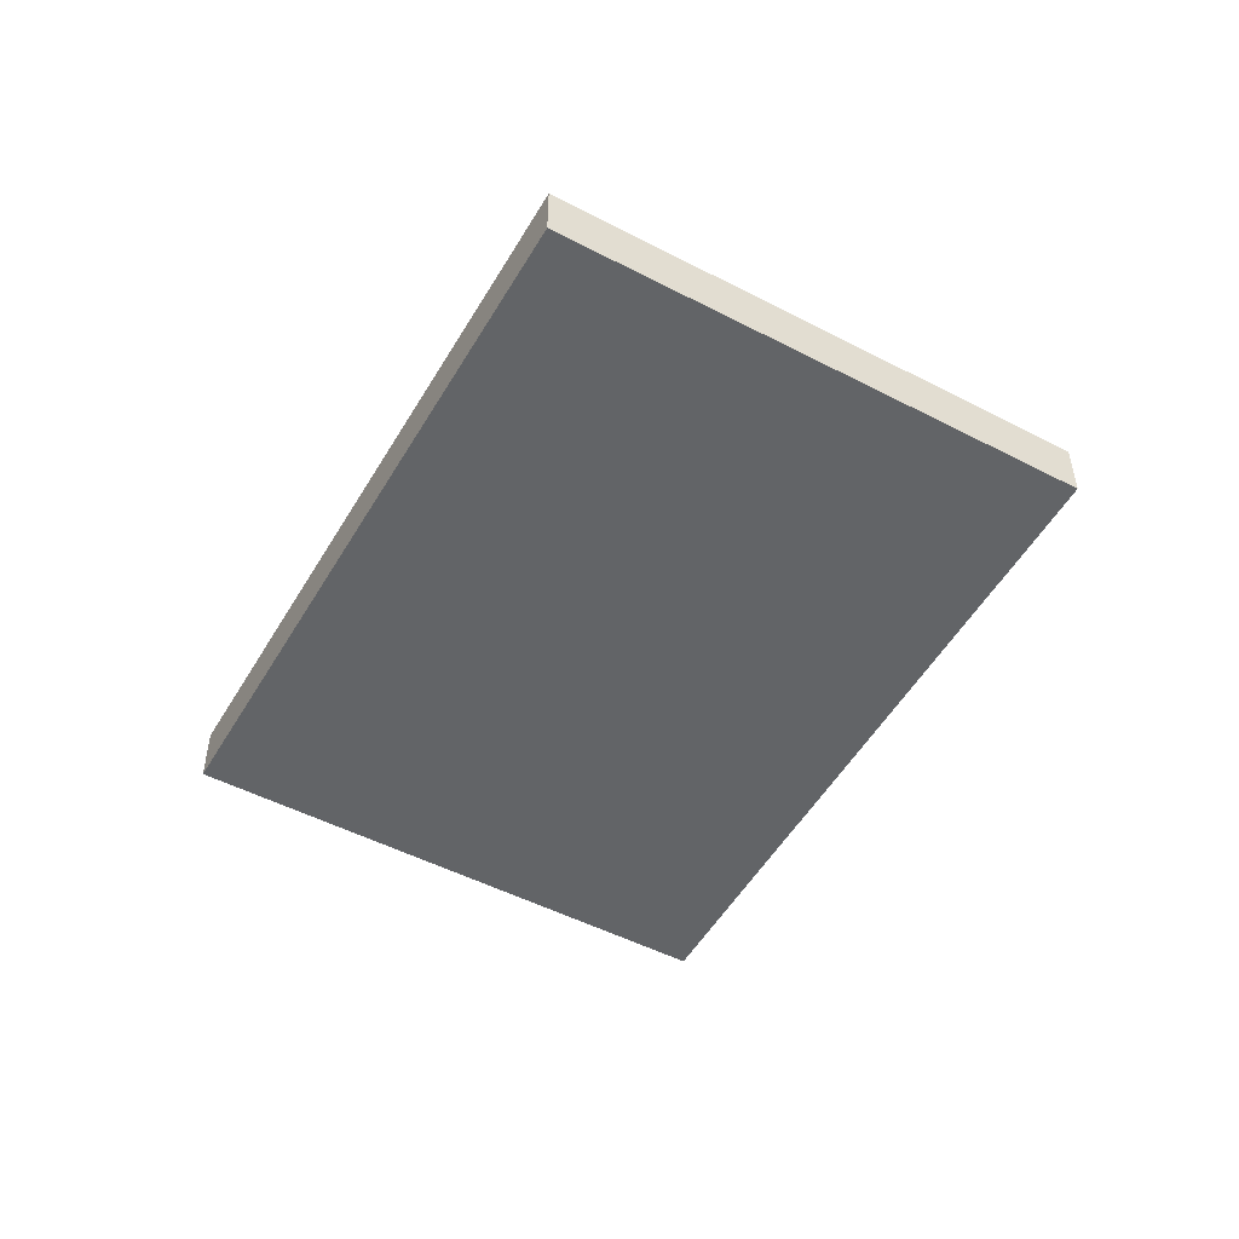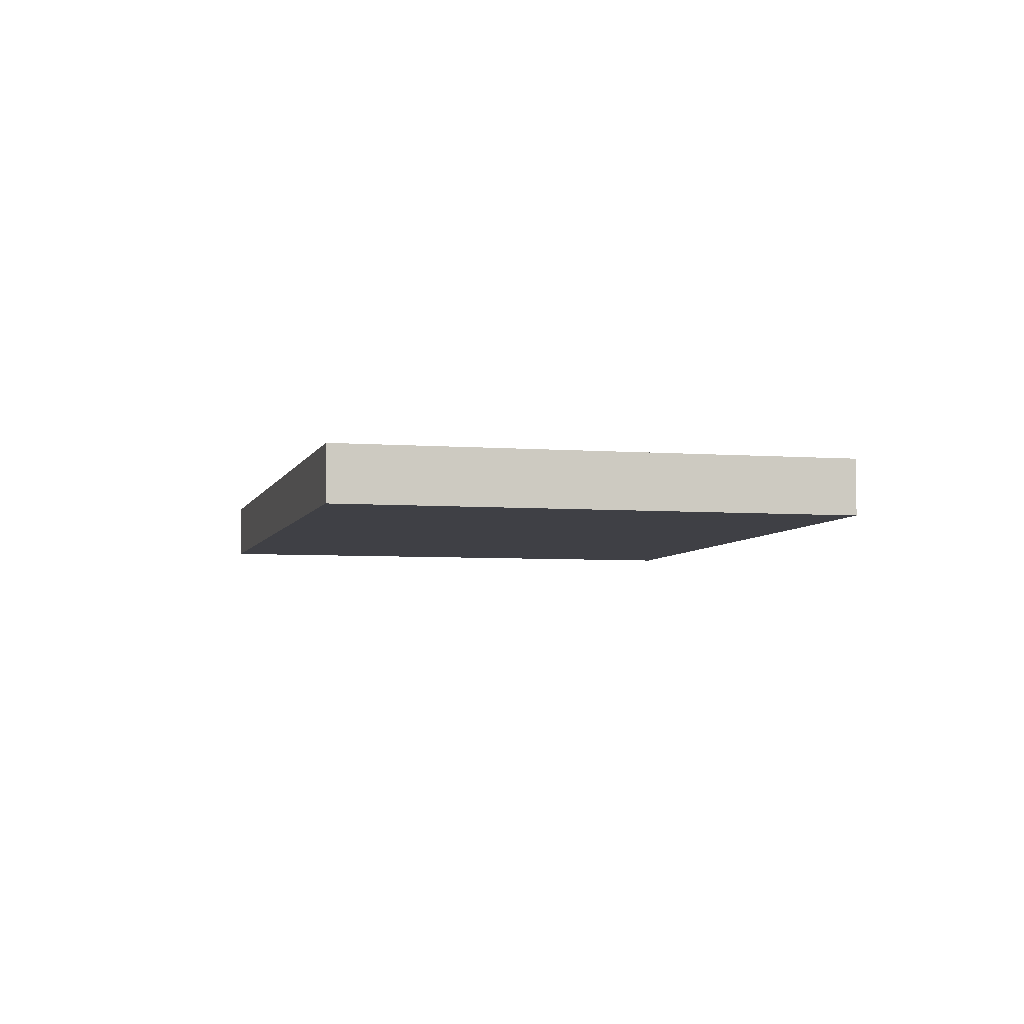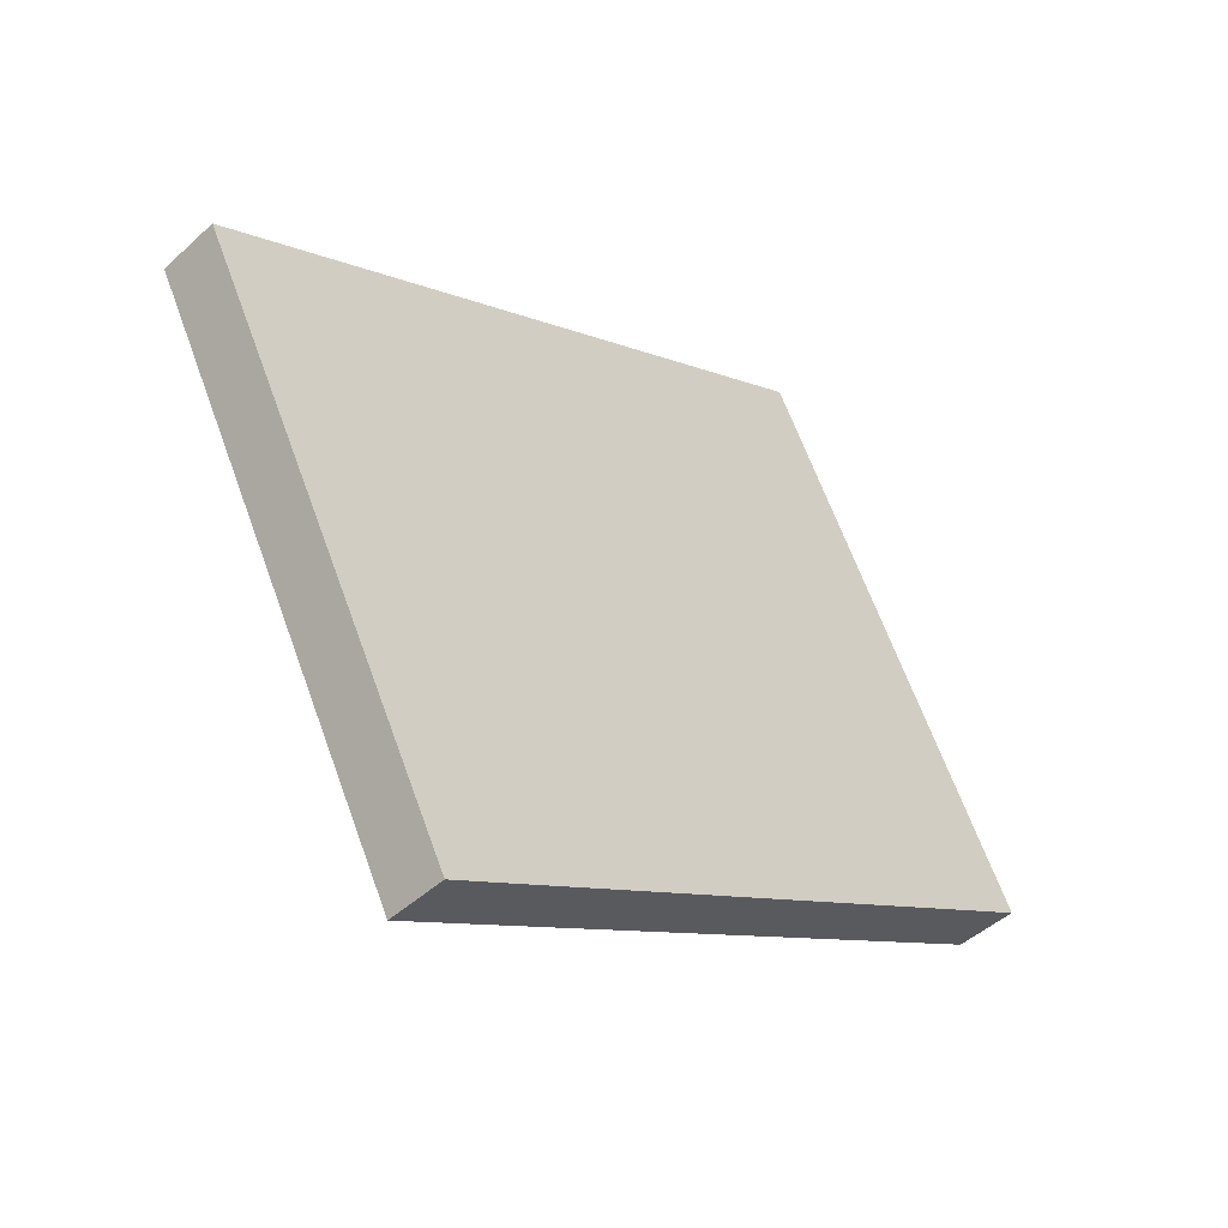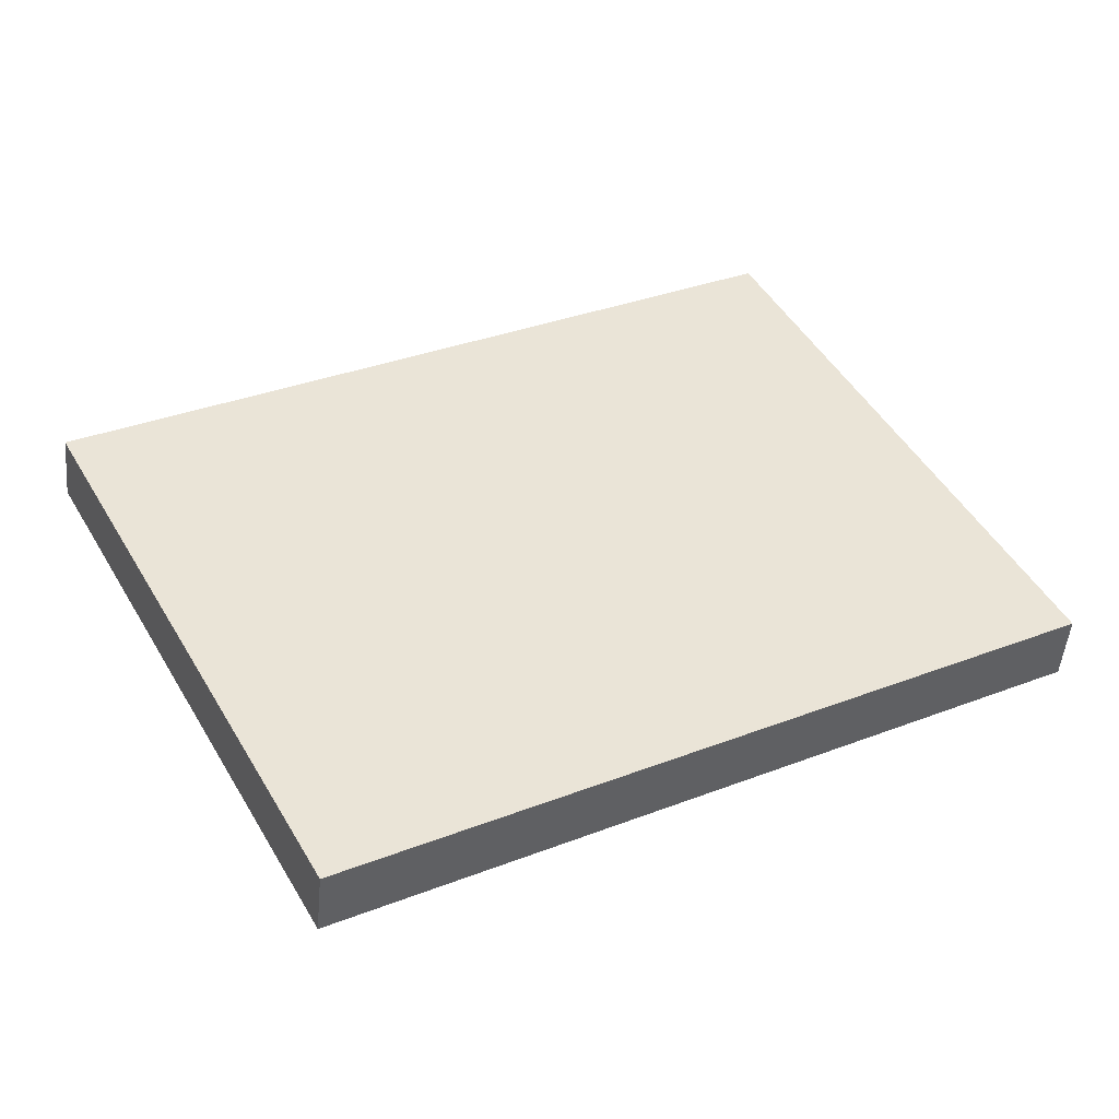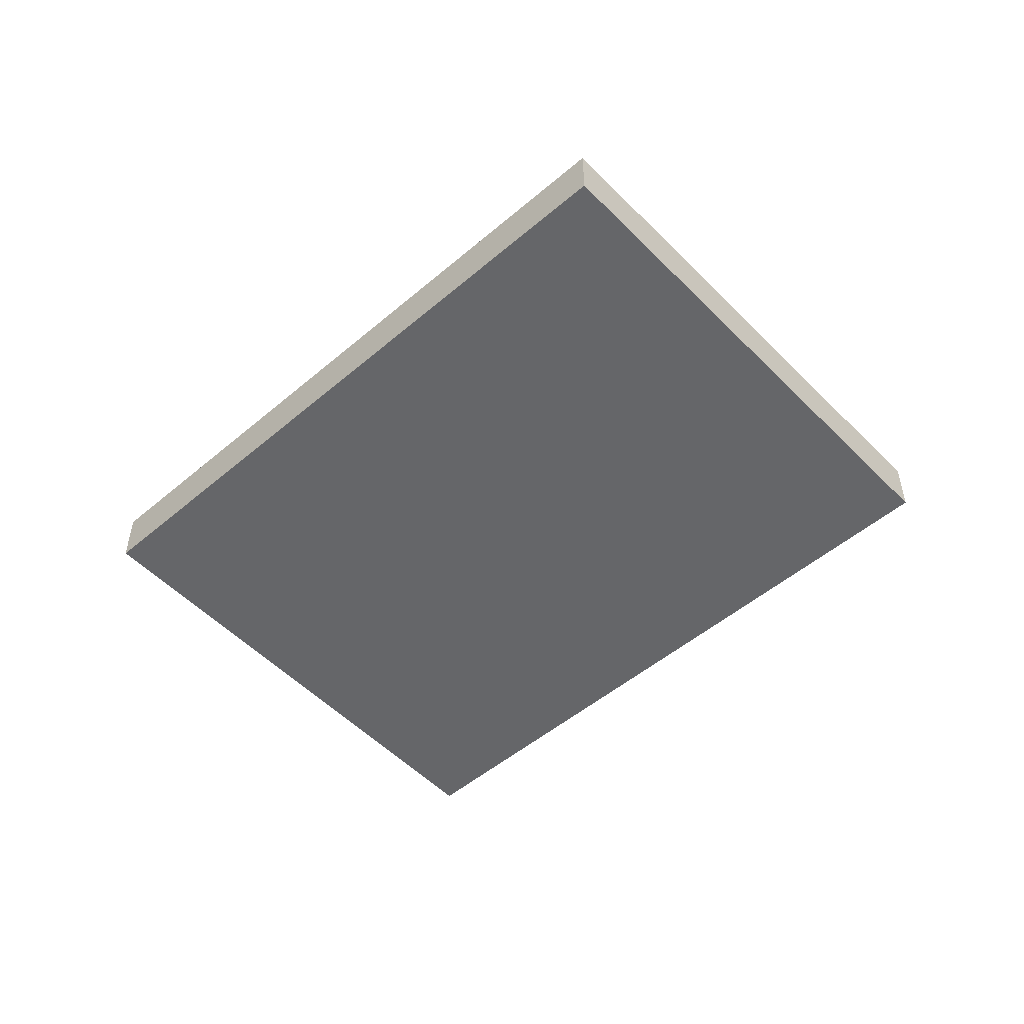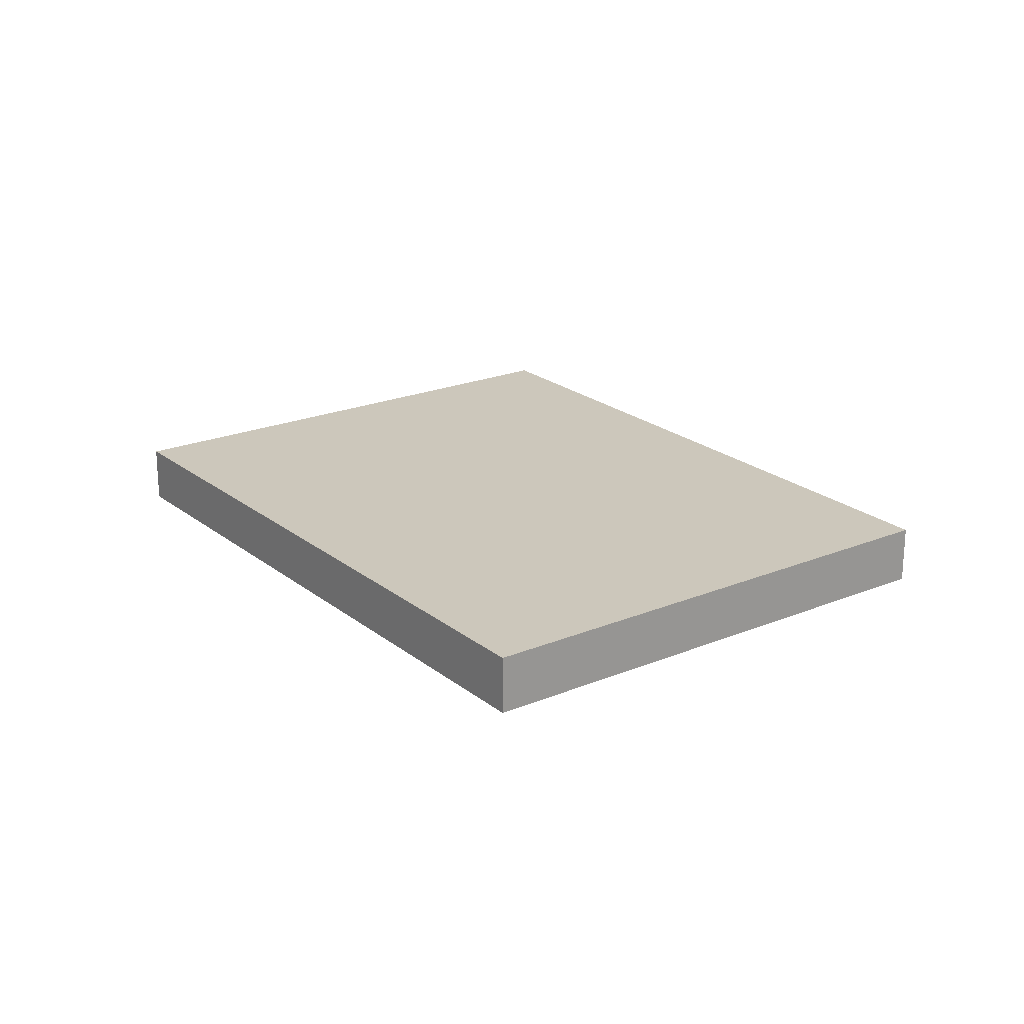
<metadata>
{"format":"obj","ext":"obj","renderer":"f3d","projection":"perspective","resolution":1024,"background":"white","views":[{"elev":-51.1,"azim":-91.4,"up":"+Y"},{"elev":-5.2,"azim":-75.7,"up":"+Y"},{"elev":-46.2,"azim":136.2,"up":"+Z"},{"elev":-47.9,"azim":174.9,"up":"+Z"},{"elev":-51.9,"azim":70.5,"up":"+Y"},{"elev":21.7,"azim":-98.0,"up":"+Y"}]}
</metadata>
<code>
v  0 0.782 4.788e-17
v  11.85 0.782 2.012
v  8.393 0.782 -4.541
v  3.44 0.782 6.449
v  11.85 -1.232e-16 2.012
v  8.393 2.781e-16 -4.541
v  0 0 0
v  3.44 -3.949e-16 6.449
g defaultobject
f 1 2 3
f 2 1 4
f 5 3 2
f 3 5 6
f 6 1 3
f 1 6 7
f 7 4 1
f 4 7 8
f 8 2 4
f 2 8 5
f 8 6 5
f 6 8 7

</code>
